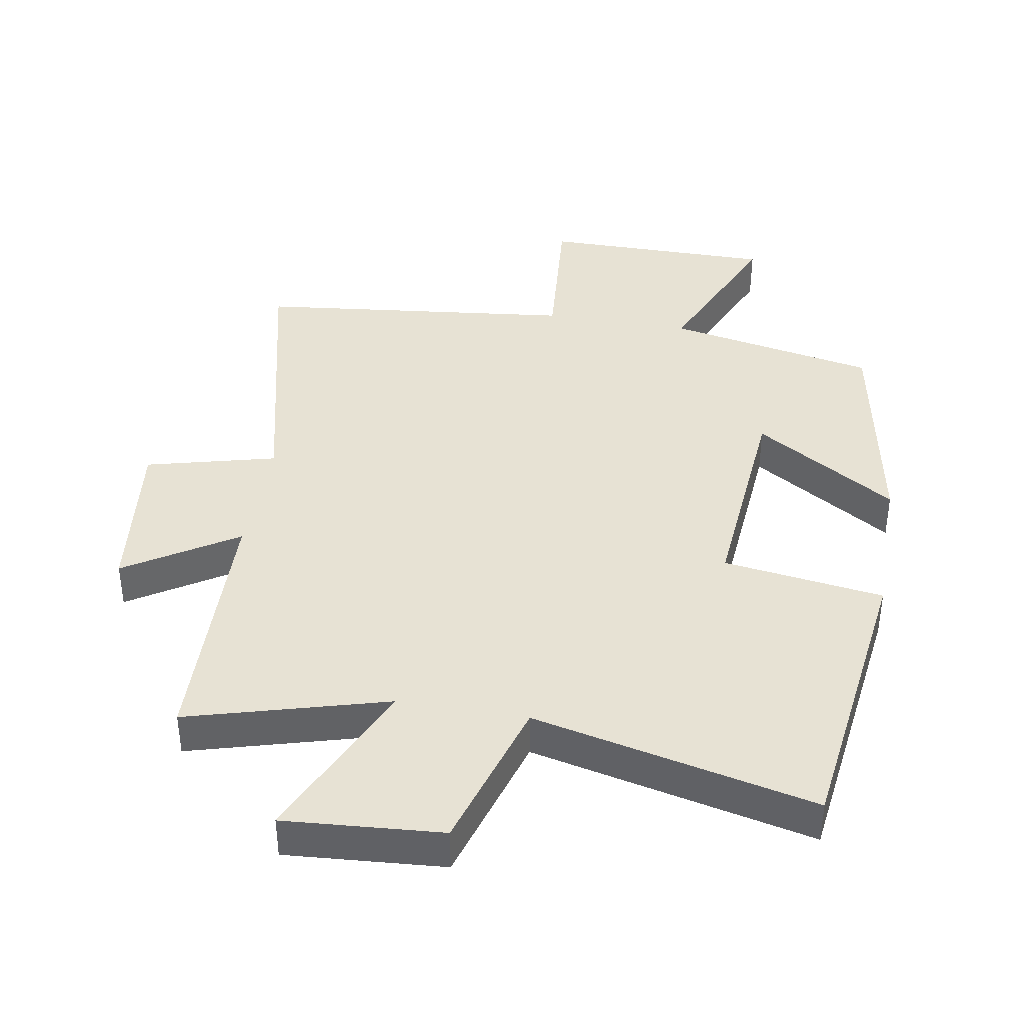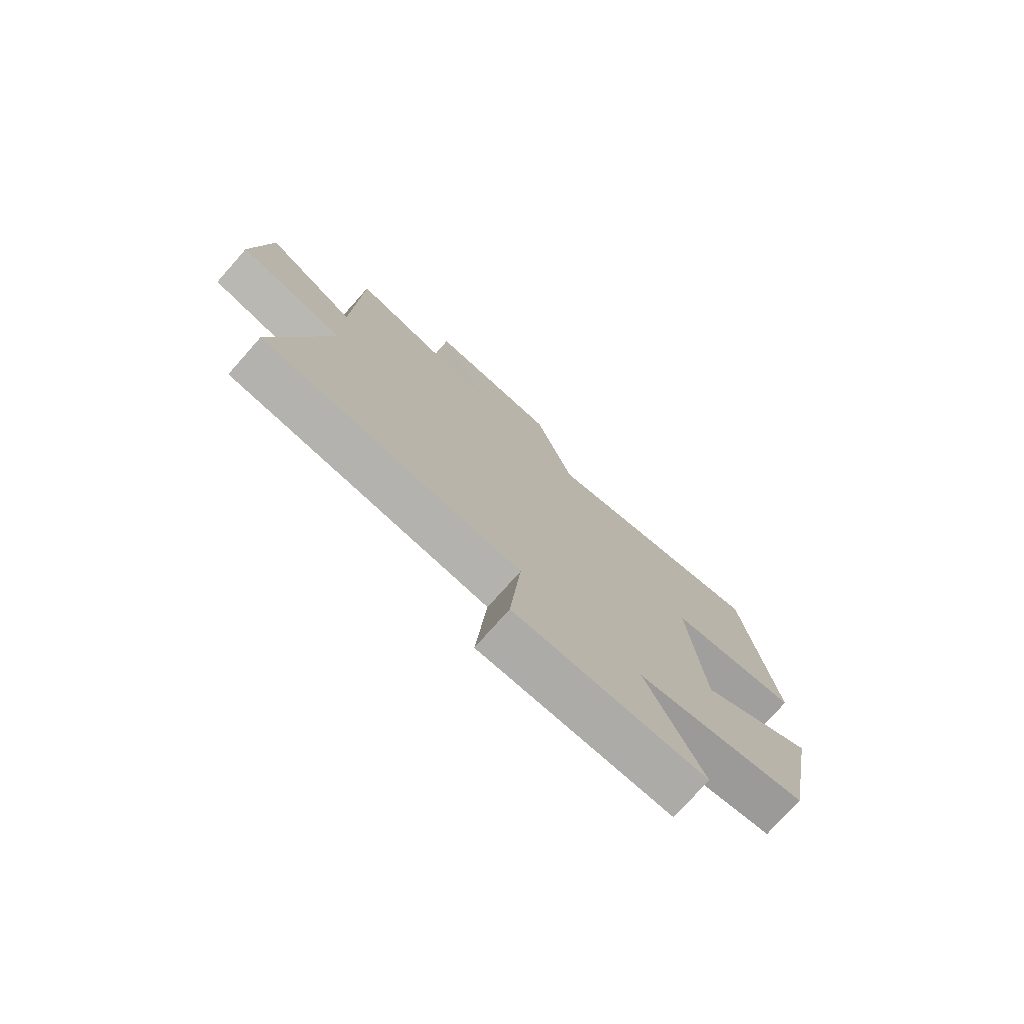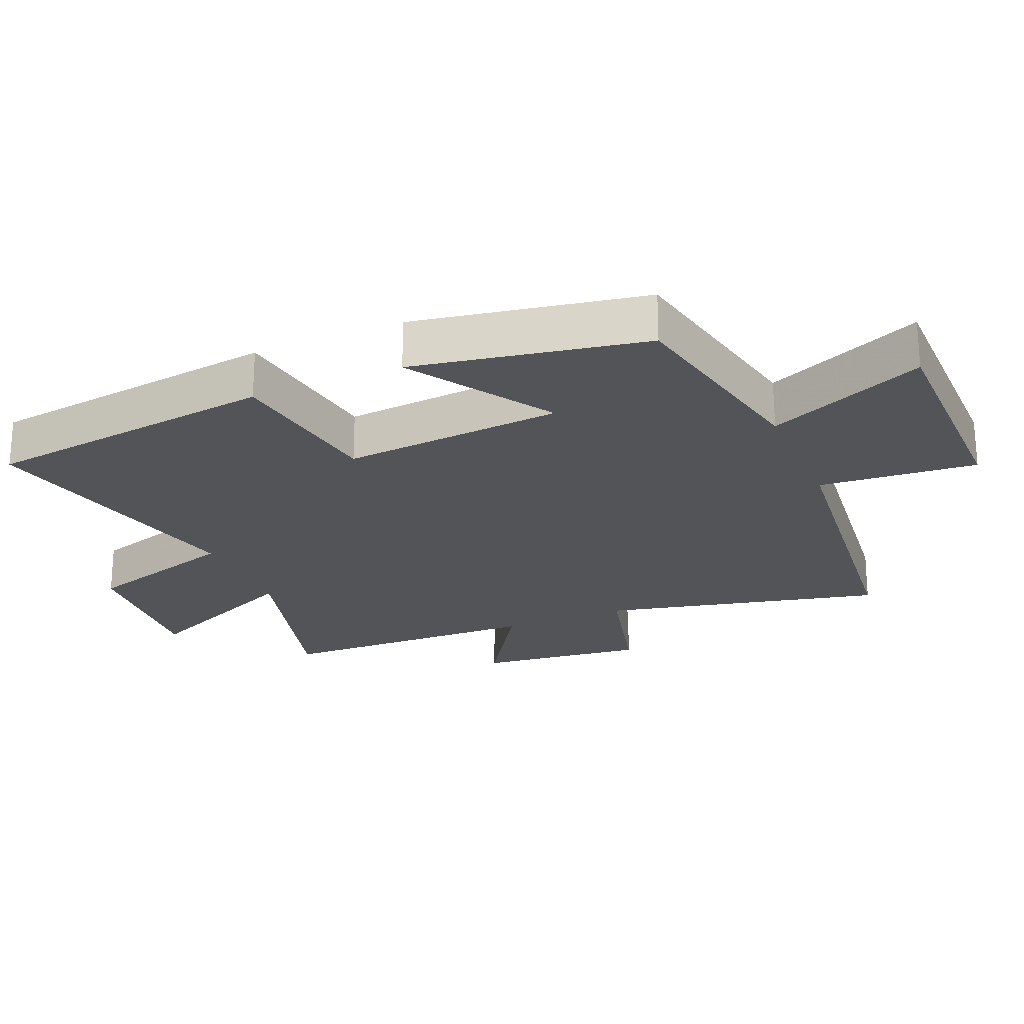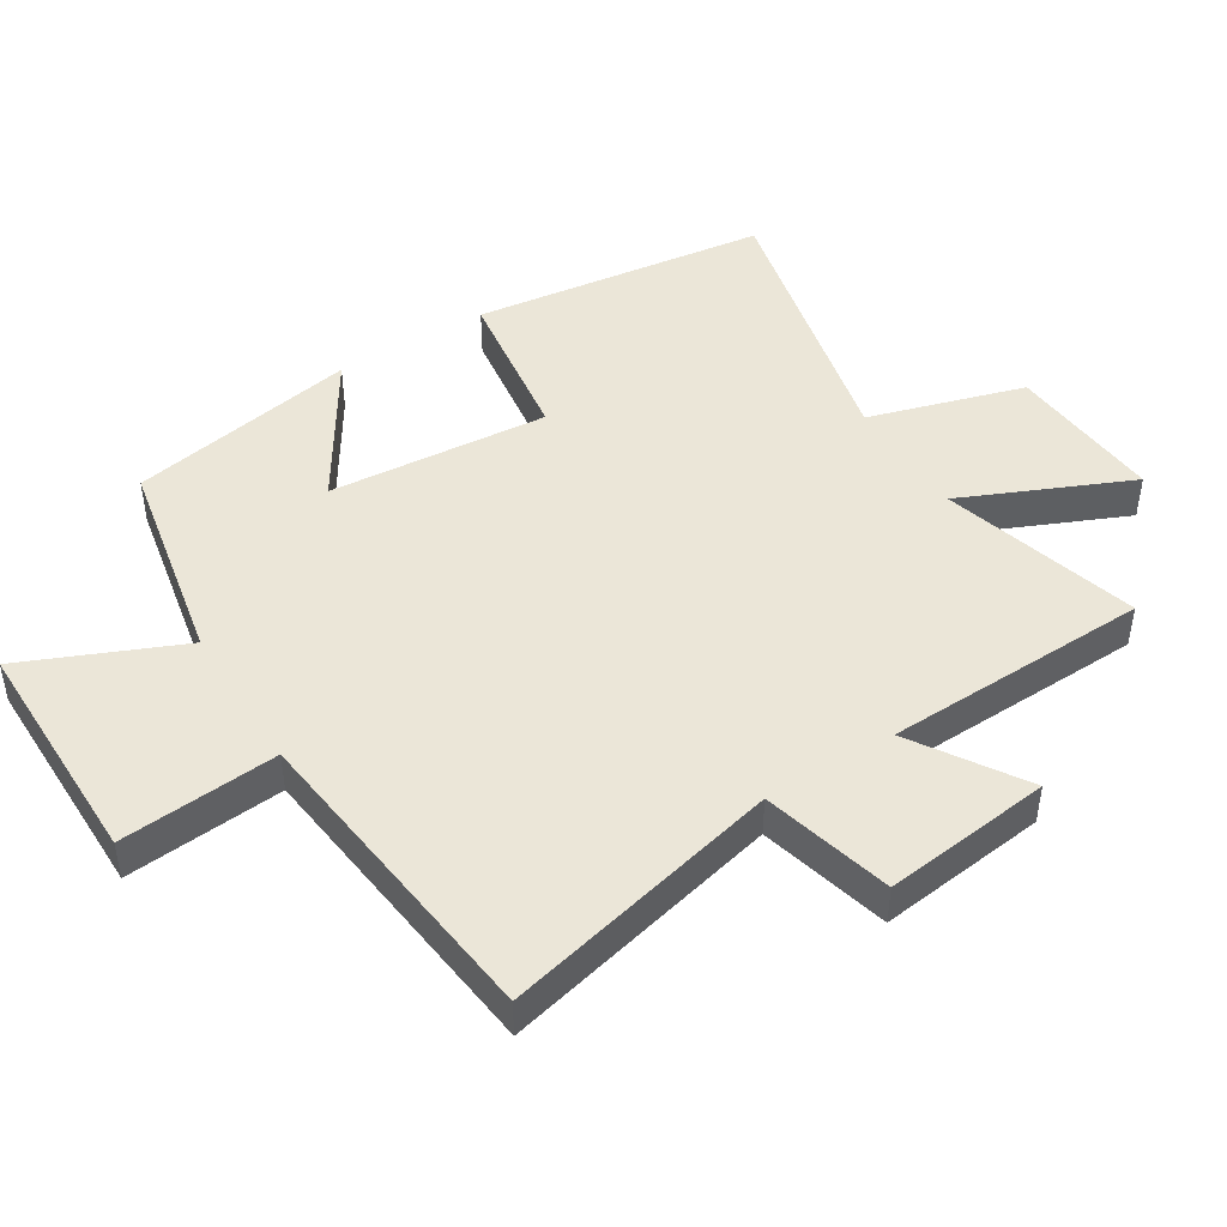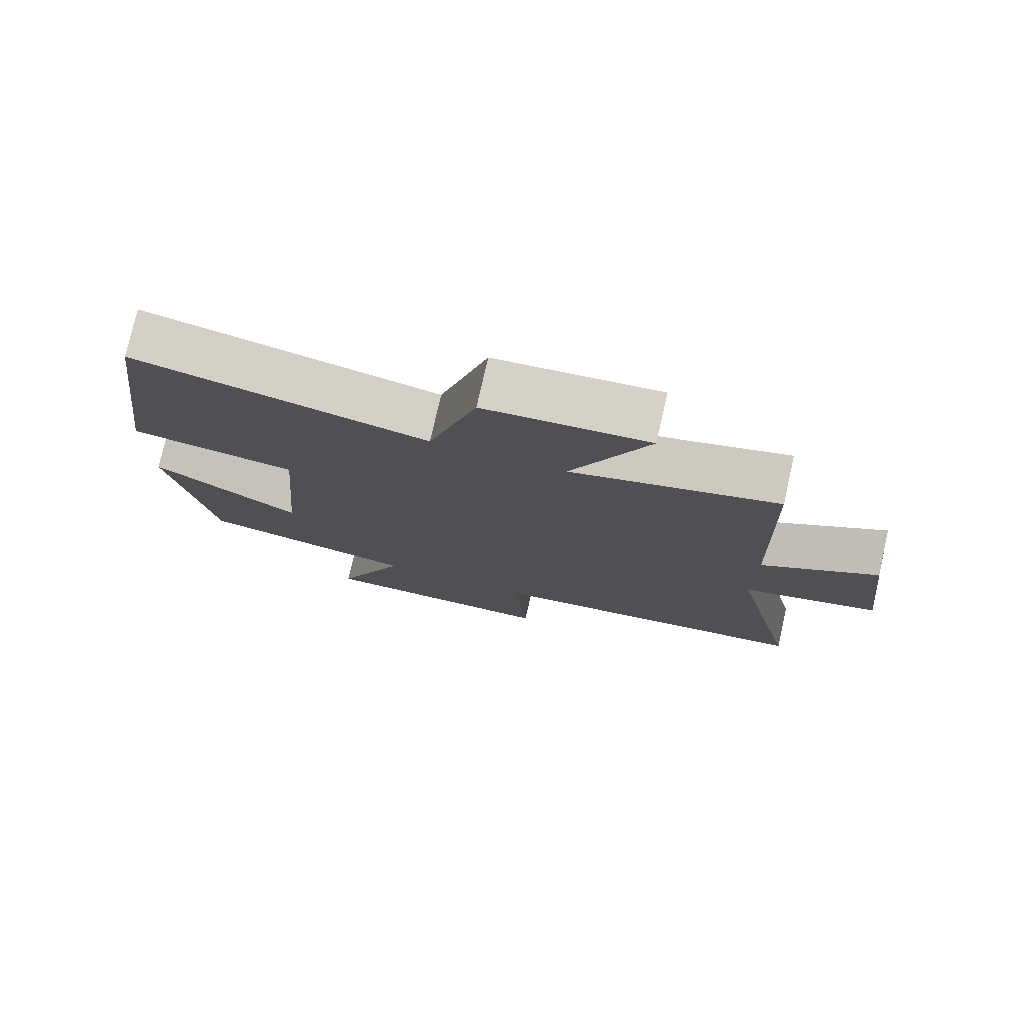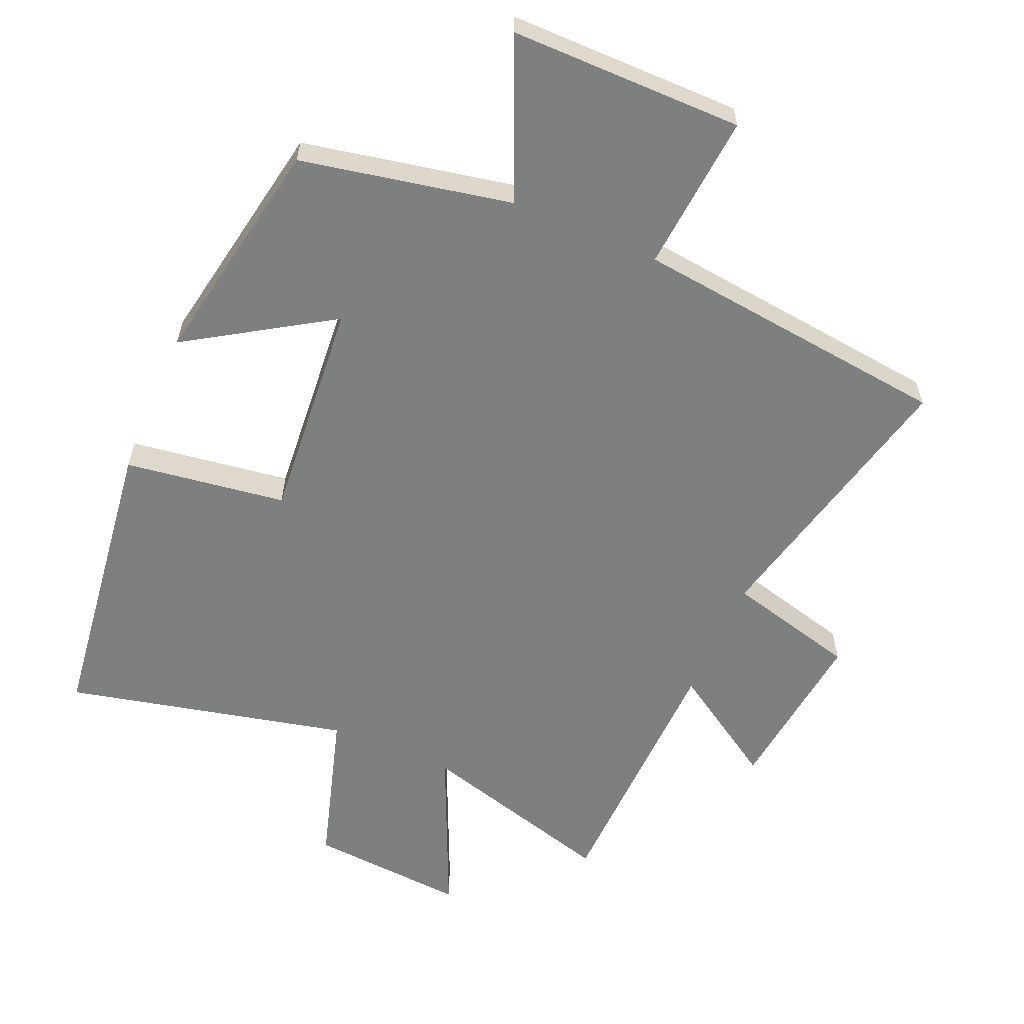
<metadata>
{"format":"obj","ext":"obj","renderer":"f3d","projection":"perspective","resolution":1024,"background":"white","views":[{"elev":39.8,"azim":9.8,"up":"+Y"},{"elev":-76.5,"azim":-41.7,"up":"+Z"},{"elev":-23.2,"azim":113.2,"up":"+Y"},{"elev":46.1,"azim":-122.0,"up":"+Y"},{"elev":77.2,"azim":-167.2,"up":"+Z"},{"elev":-59.6,"azim":156.7,"up":"+Y"}]}
</metadata>
<code>
v -0.6 0.07 -0.445
v -0.5 0.07 -0.02
v -0.698 0.07 0.031
v -0.668 0.07 0.287
v -0.5 0.07 0.18
v -0.488 0.07 0.585
v -0.186 0.07 0.5
v -0.299 0.07 0.755
v -0.059 0.07 0.737
v 0.012 0.07 0.5
v 0.441 0.07 0.599
v 0.5 0.07 0.149
v 0.255 0.07 0.114
v 0.283 0.07 -0.222
v 0.5 0.07 -0.085
v 0.436 0.07 -0.436
v 0.116 0.07 -0.5
v 0.22 0.07 -0.74
v -0.134 0.07 -0.74
v -0.114 0.07 -0.5
v -0.6 0 -0.445
v -0.5 0 -0.02
v -0.698 0 0.031
v -0.668 0 0.287
v -0.5 0 0.18
v -0.488 0 0.585
v -0.186 0 0.5
v -0.299 0 0.755
v -0.059 0 0.737
v 0.012 0 0.5
v 0.441 0 0.599
v 0.5 0 0.149
v 0.255 0 0.114
v 0.283 0 -0.222
v 0.5 0 -0.085
v 0.436 0 -0.436
v 0.116 0 -0.5
v 0.22 0 -0.74
v -0.134 0 -0.74
v -0.114 0 -0.5
f 17 18 19 20
f 17 20 1 2
f 14 15 16 17
f 13 14 17 2
f 10 11 12 13
f 10 13 2 3
f 7 8 9 10
f 5 6 7
f 5 7 10
f 3 4 5
f 3 5 10
f 40 39 38 37
f 22 21 40 37
f 37 36 35 34
f 22 37 34 33
f 33 32 31 30
f 23 22 33 30
f 30 29 28 27
f 27 26 25
f 30 27 25
f 25 24 23
f 30 25 23
f 1 21 22 2
f 2 22 23 3
f 3 23 24 4
f 4 24 25 5
f 5 25 26 6
f 6 26 27 7
f 7 27 28 8
f 8 28 29 9
f 9 29 30 10
f 10 30 31 11
f 11 31 32 12
f 12 32 33 13
f 13 33 34 14
f 14 34 35 15
f 15 35 36 16
f 16 36 37 17
f 17 37 38 18
f 18 38 39 19
f 19 39 40 20
f 20 40 21 1

</code>
